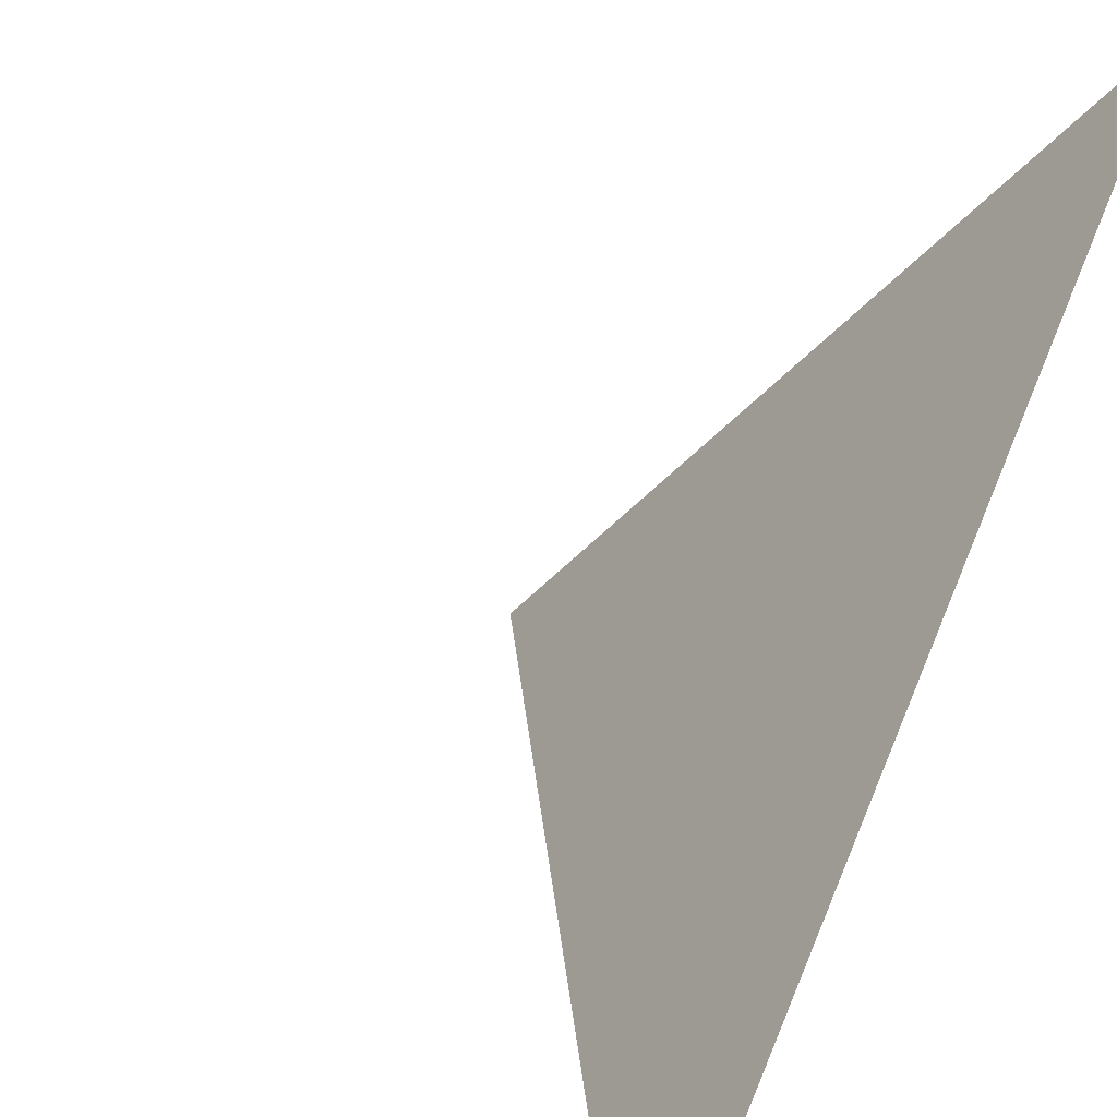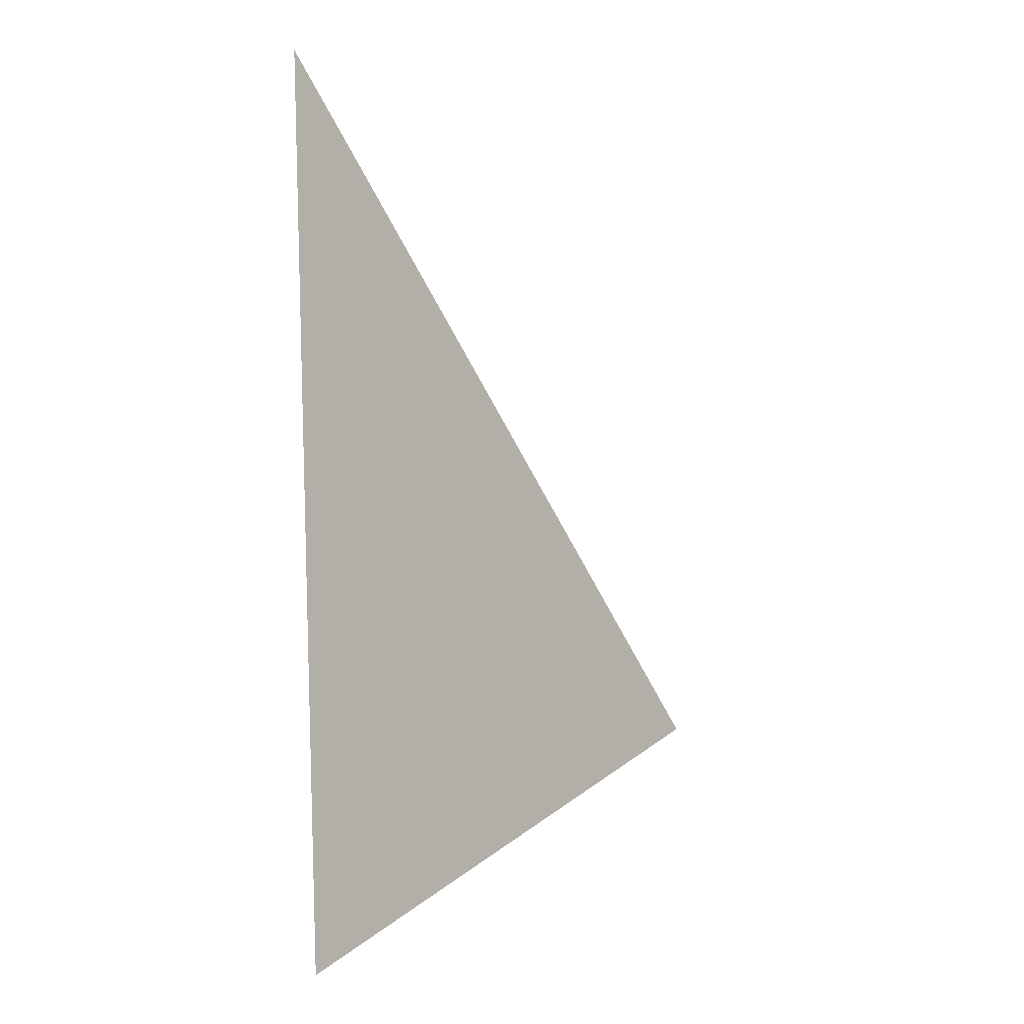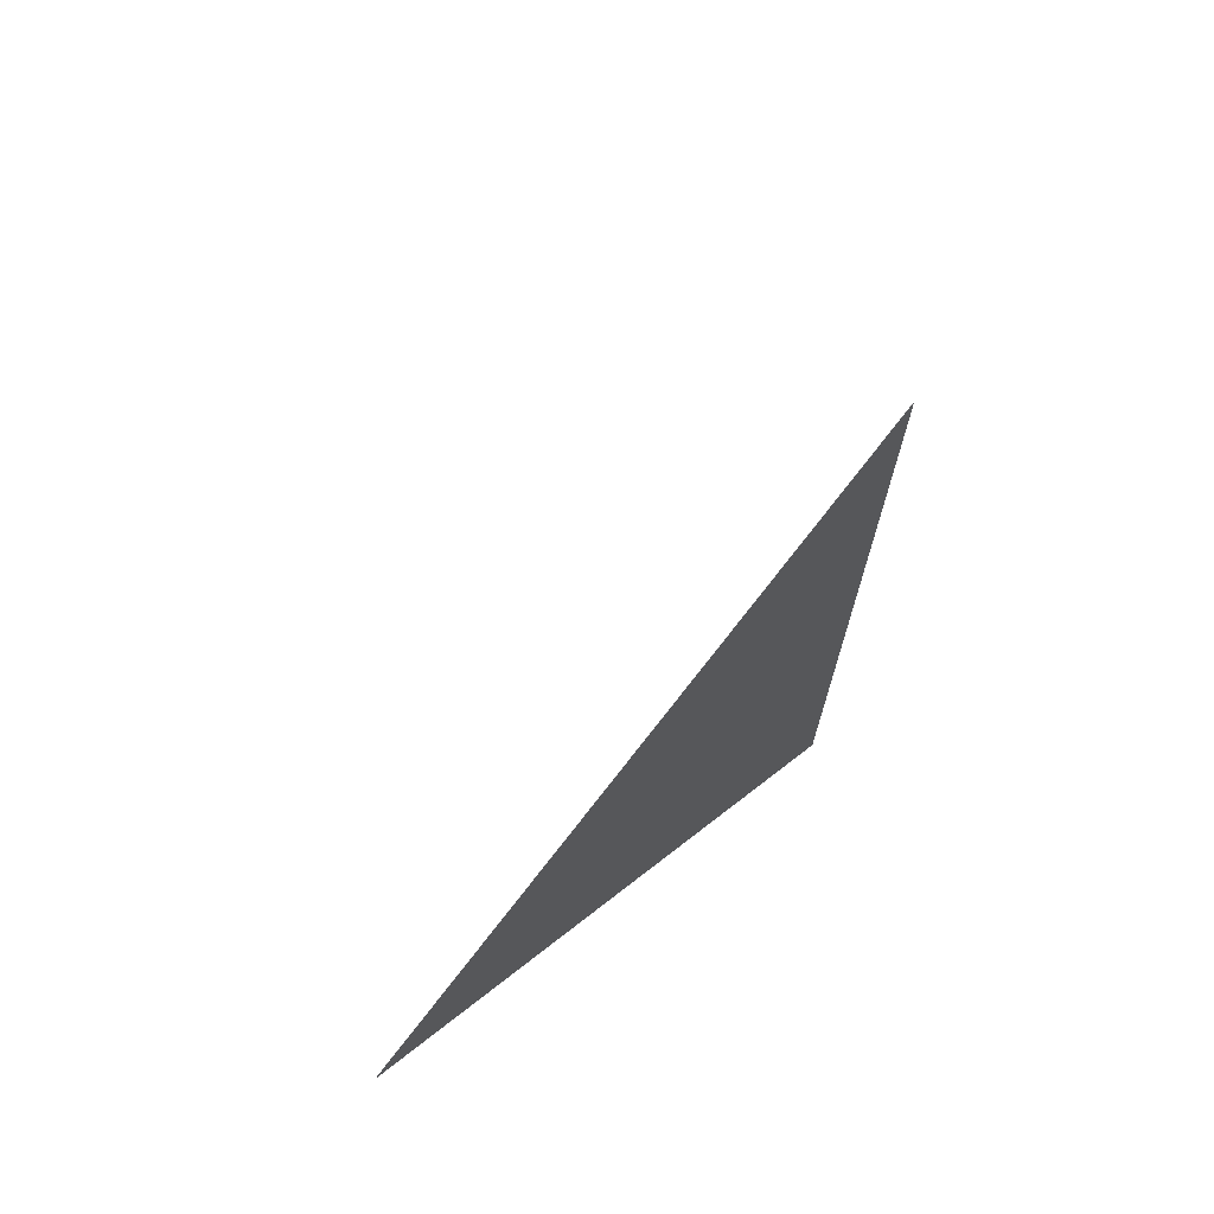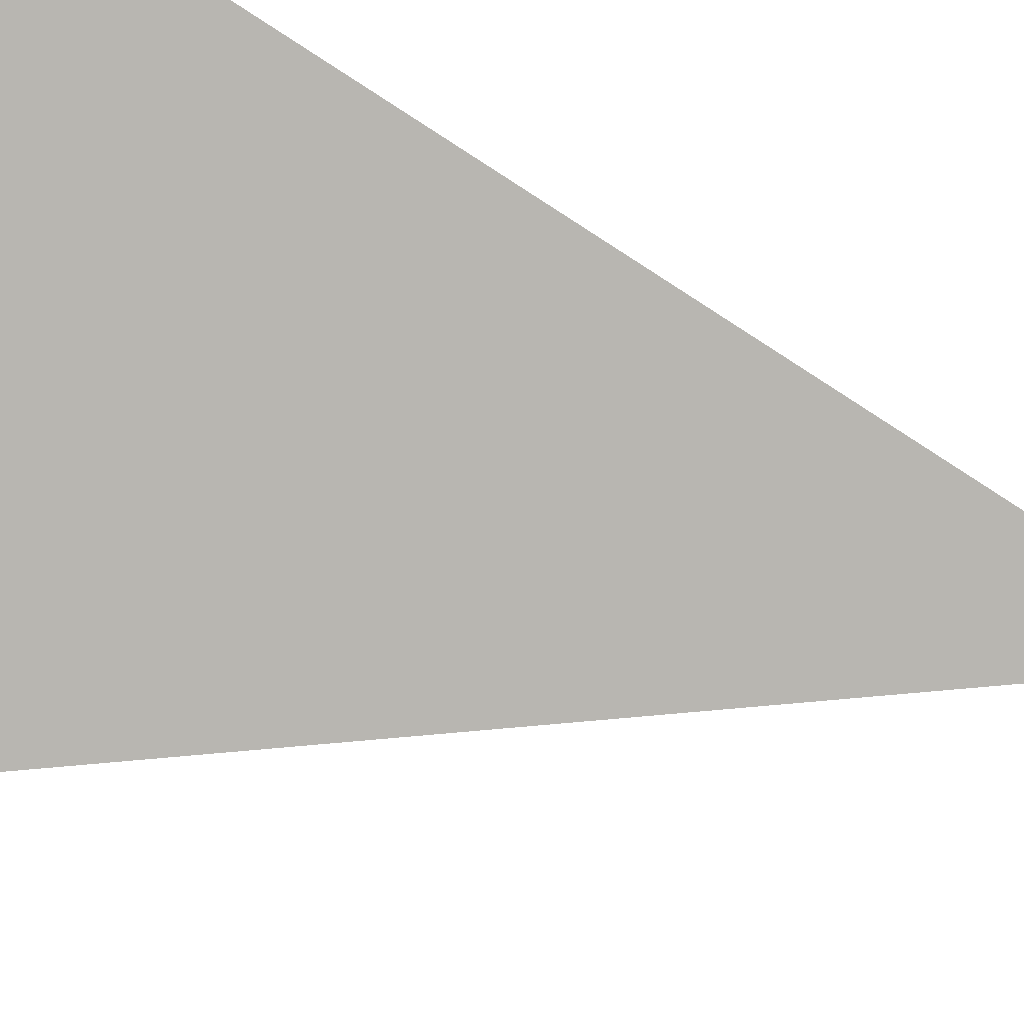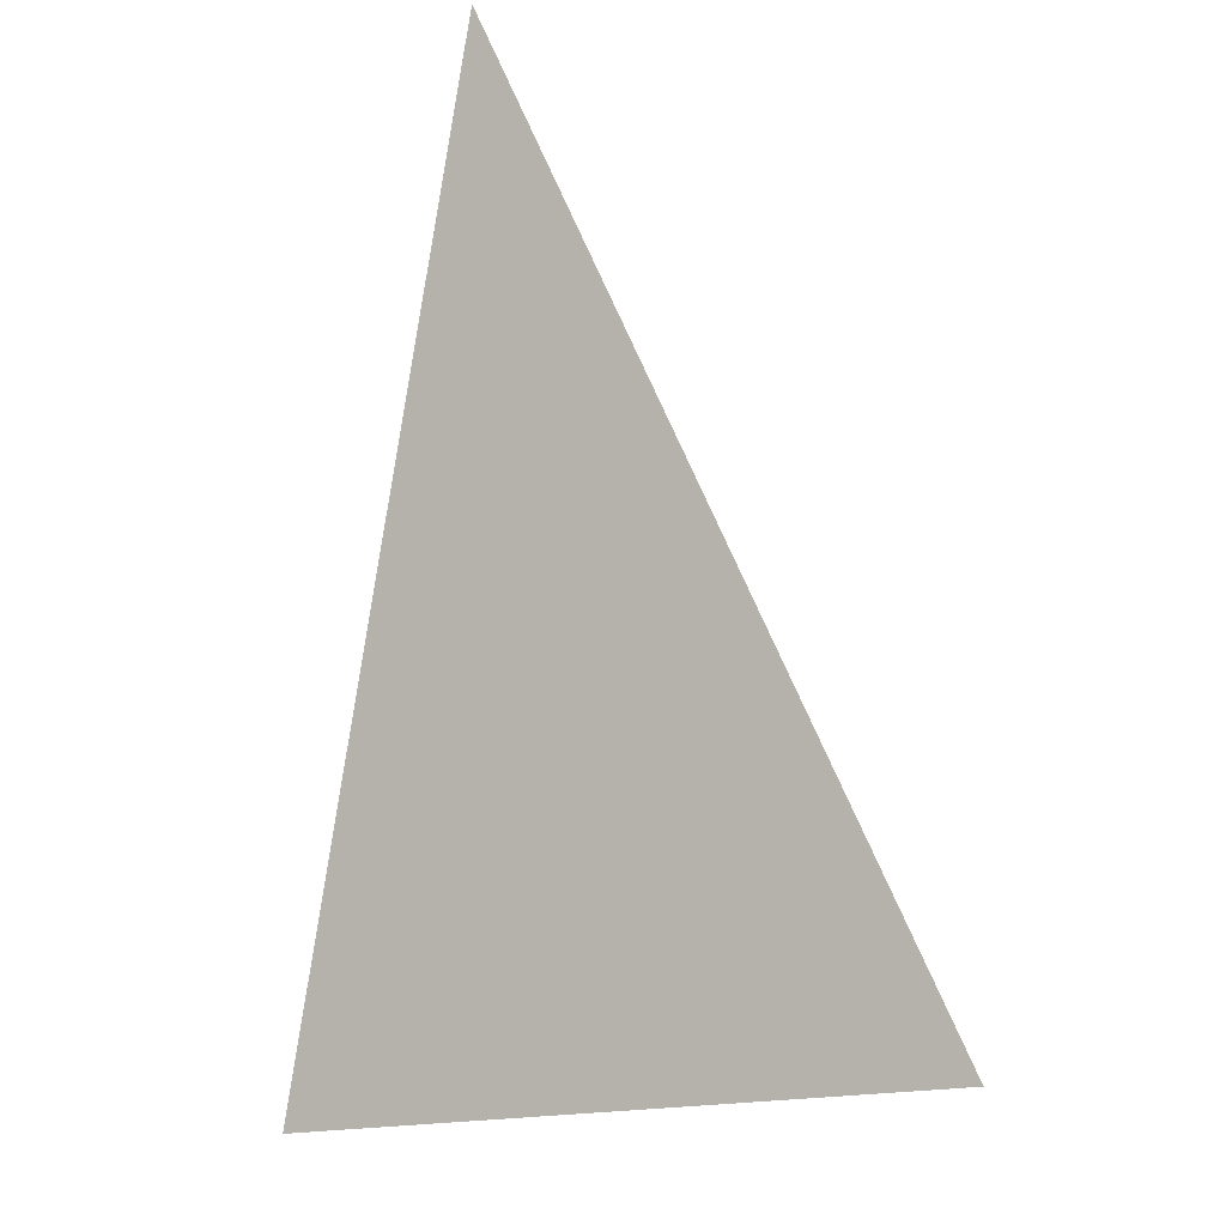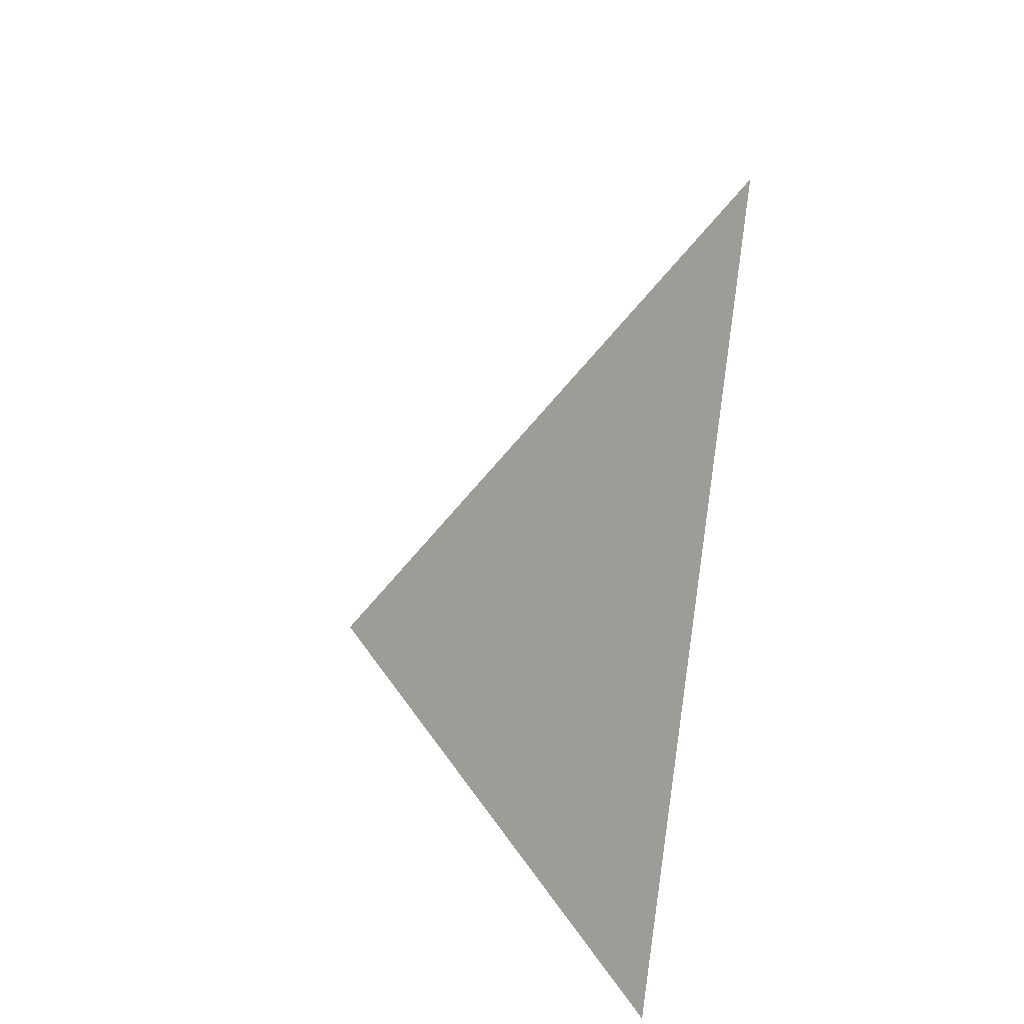
<metadata>
{"format":"obj","ext":"obj","renderer":"f3d","projection":"perspective","resolution":1024,"background":"white","views":[{"elev":20.1,"azim":-157.3,"up":"+Z"},{"elev":28.5,"azim":-2.5,"up":"+Y"},{"elev":46.0,"azim":-178.4,"up":"+Y"},{"elev":50.8,"azim":110.5,"up":"+Z"},{"elev":-21.2,"azim":-112.5,"up":"+Y"},{"elev":-47.1,"azim":159.7,"up":"+Y"}]}
</metadata>
<code>
o 0001_default_r_0_Cube.031
v -1 2 -1
v 0 0 -1
v -1 0 0
f 2 1 3

</code>
